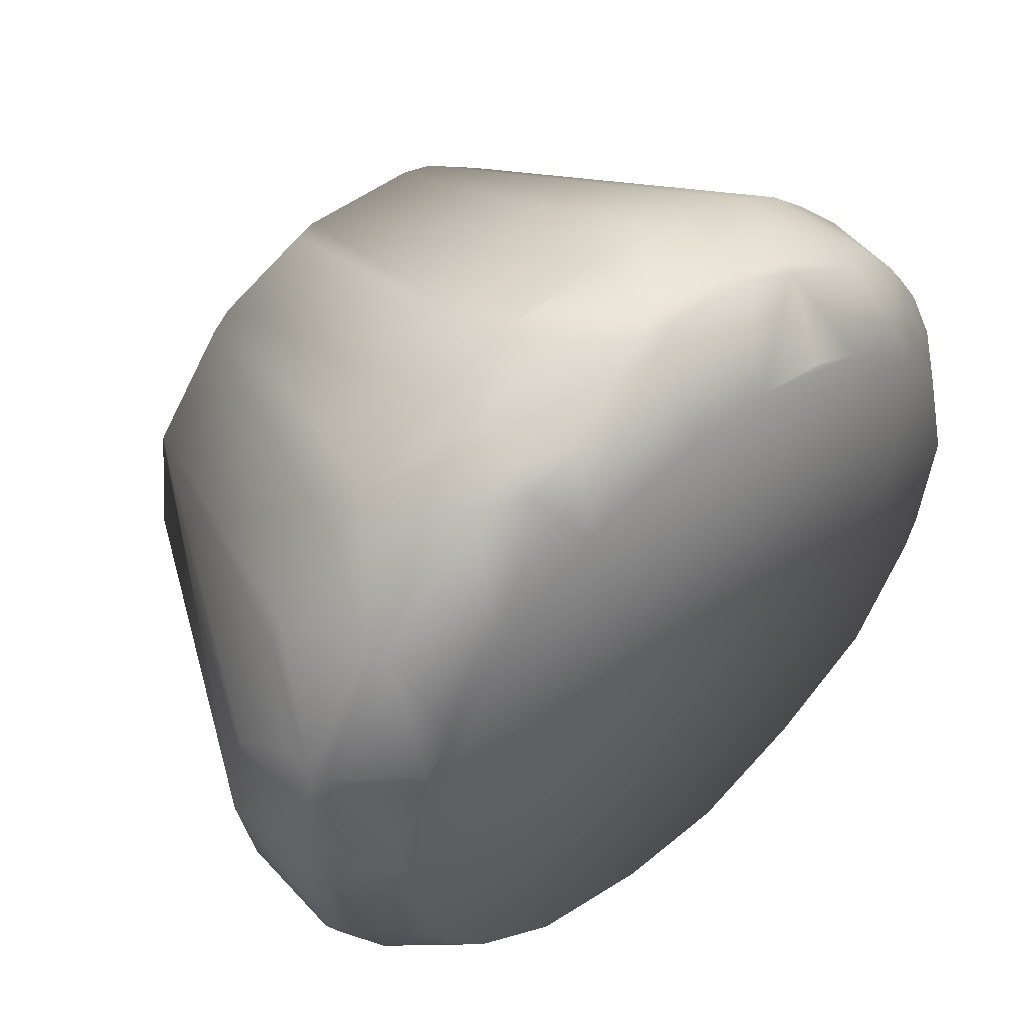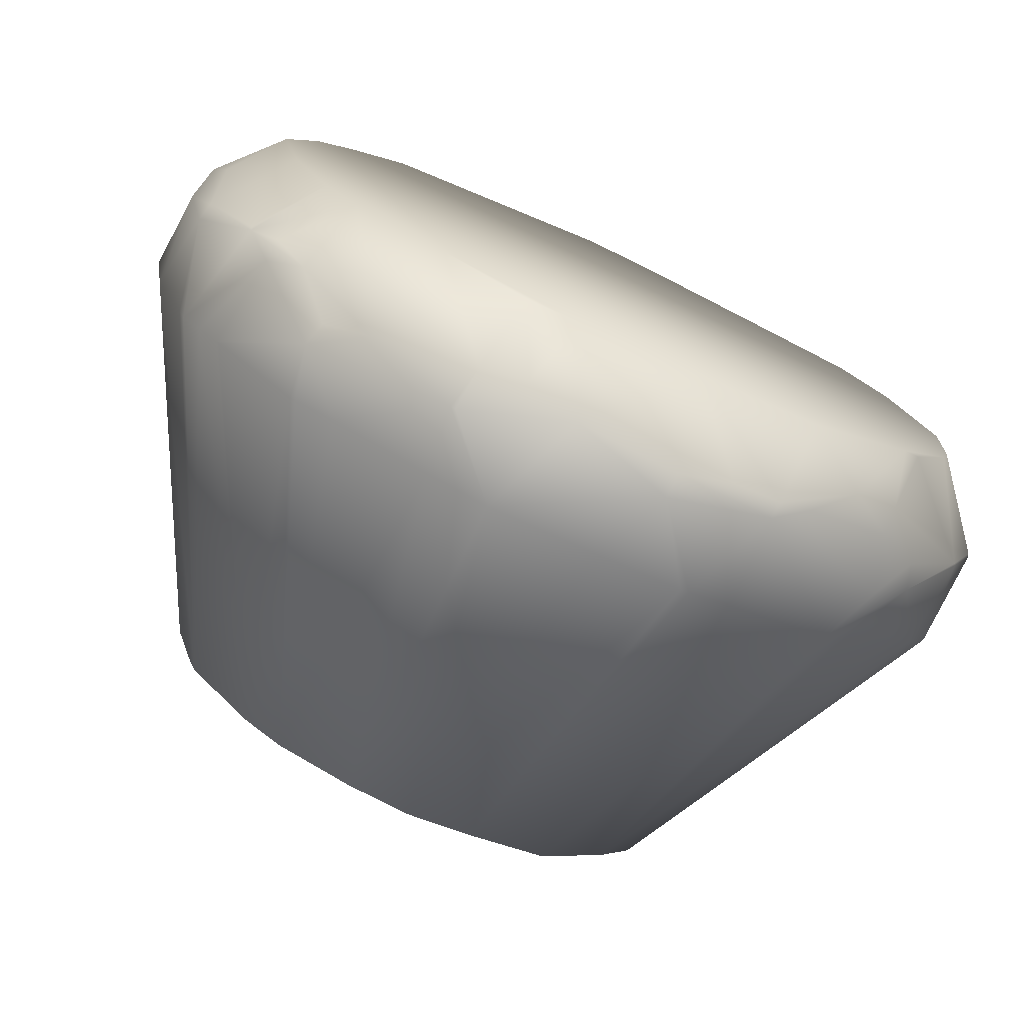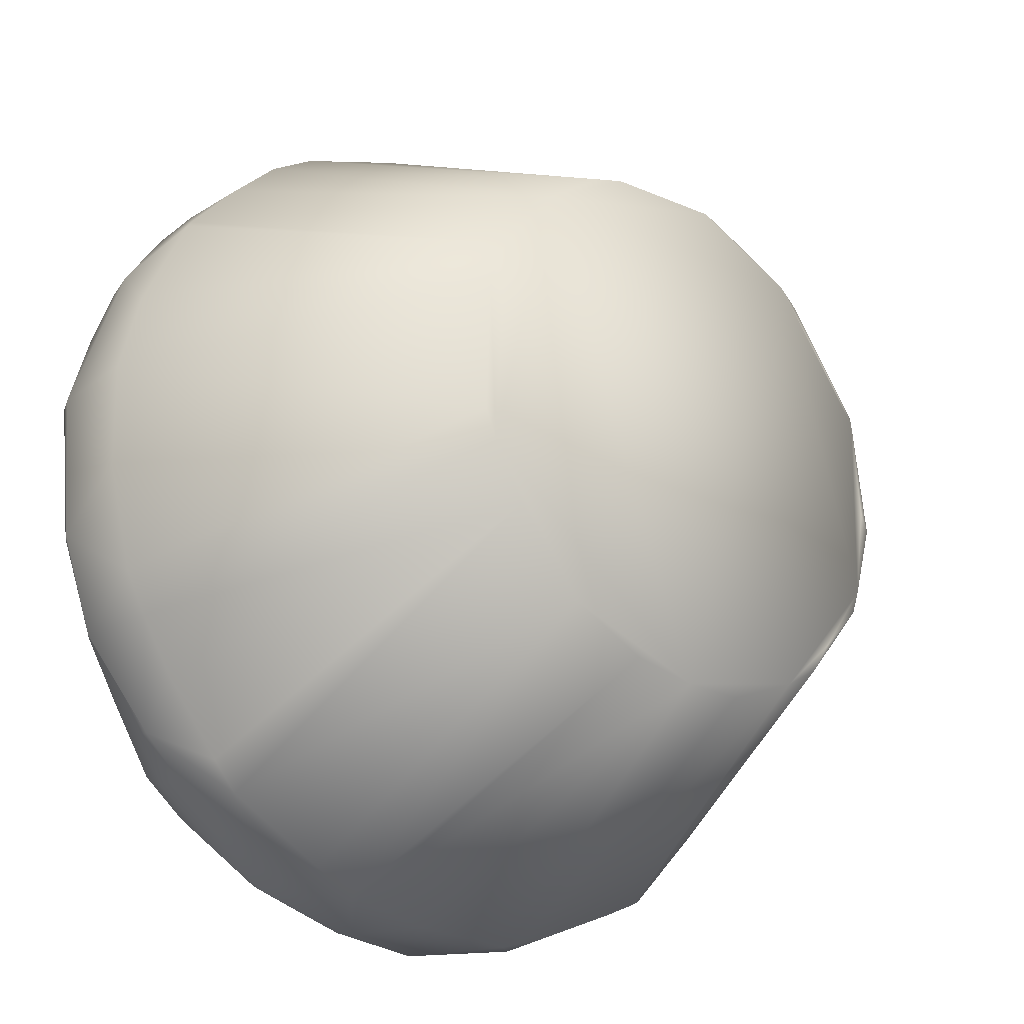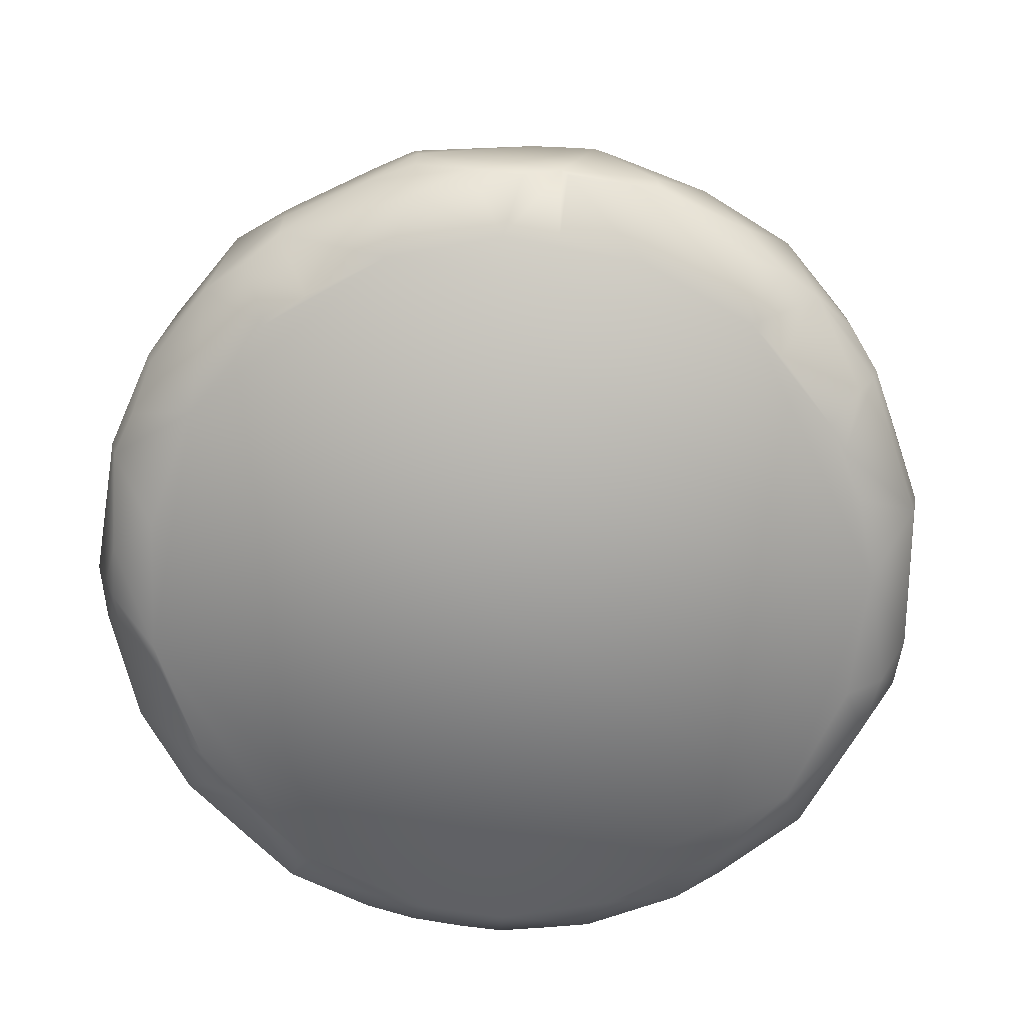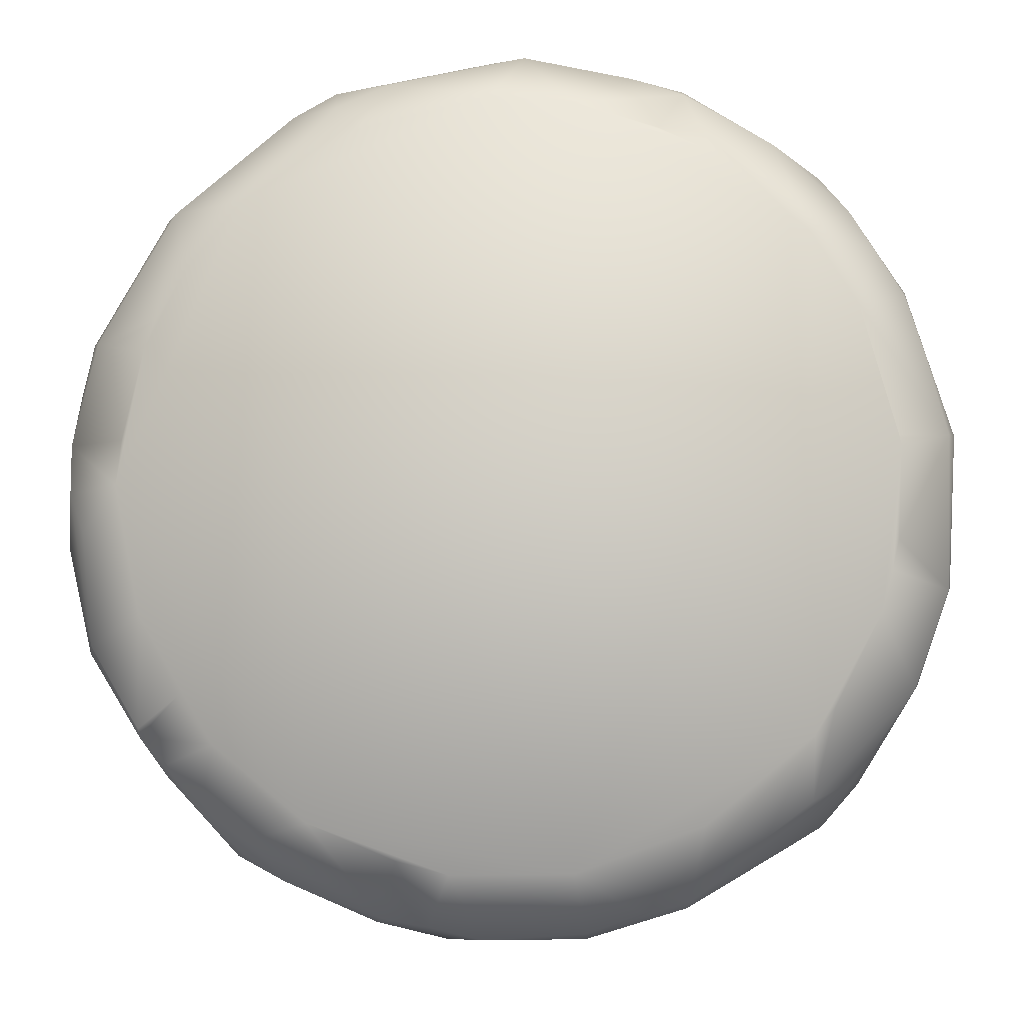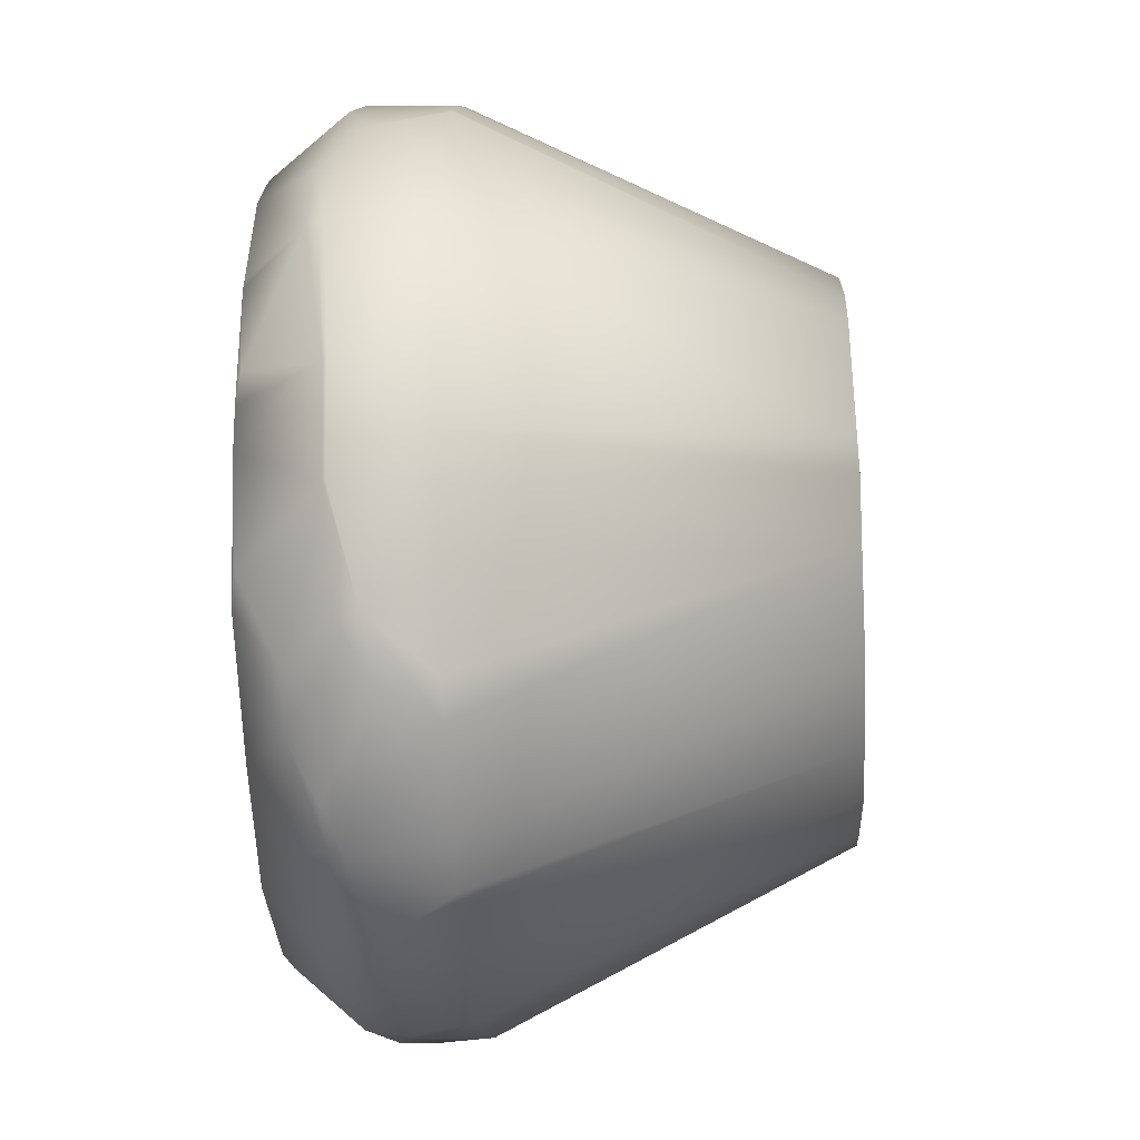
<metadata>
{"format":"obj","ext":"obj","renderer":"f3d","projection":"perspective","resolution":1024,"background":"white","views":[{"elev":53.0,"azim":-42.5,"up":"+Z"},{"elev":-77.3,"azim":-24.8,"up":"+Z"},{"elev":-24.4,"azim":138.1,"up":"+Z"},{"elev":-71.2,"azim":-130.9,"up":"+Y"},{"elev":-7.1,"azim":1.5,"up":"+Z"},{"elev":-36.1,"azim":93.1,"up":"+Z"}]}
</metadata>
<code>
o liquid_red
v 0.4397 0.1095 0.4558
v -0.366 0.1092 0.5171
v -0.09043 0.1092 0.6253
v 0.01644 0.1092 -0.6517
v -0.322 0.1087 -0.5681
v 0.6049 0.1087 -0.2302
v 0.576 0.1087 0.2791
v 0.8787 -0.7264 0.5867
v 0.6216 0.1079 0.1671
v 1.004 -0.7299 0.3221
v 1.059 -0.7263 0.1203
v -0.6313 -0.7252 -0.8664
v -0.4184 0.104 -0.5086
v -0.6491 0.104 -0.07689
v -1.073 -0.7271 0.006261
v -0.6098 0.1071 0.2115
v 0.09627 -0.7278 -1.062
v -0.1591 -0.7259 -1.068
v 0.2945 -0.7258 -1.029
v 0.3624 0.1079 -0.5452
v 0.5265 0.1065 -0.3563
v 0.6648 -0.7251 -0.8498
v -0.41 -0.7309 0.9546
v -0.2462 -0.7251 1.028
v -0.6368 -0.7261 0.8431
v -0.1384 0.104 0.618
v -0.04466 -1.148 0.8973
v -0.6231 -1.147 0.6488
v 0.1494 -1.147 -0.9052
v 0.6983 -1.149 0.5725
v -0.5944 0.107 -0.2585
v -0.1384 0.104 -0.6464
v -0.4184 0.104 0.4802
v 0.9406 -0.7272 -0.4824
v 0.6306 0.1066 -0.1595
v 0.2044 0.1092 0.5984
v 0.8901 -0.7254 0.5708
v -0.3016 -0.7272 -1.018
v -1.033 -0.7273 -0.2449
v -1.051 -0.9338 -0.1417
v -0.9961 -0.9279 -0.3923
v 0.173 0.104 -0.6262
v 0.417 -0.7272 -0.9764
v 0.4107 -0.9418 -0.9873
v -0.6296 0.1056 -0.03175
v -0.4698 0.1061 -0.4316
v -0.5767 0.104 -0.3157
v -0.5543 0.1061 0.2916
v -0.7213 -0.7288 0.7556
v -0.8801 -0.7255 0.5832
v -0.6082 0.104 0.2325
v 0.859 -0.7311 -0.6078
v 1.054 -0.7278 -0.1333
v 0.9926 -0.7266 -0.3856
v 0.9541 -0.9375 -0.4735
v 0.1937 -0.7253 1.034
v 0.2591 -0.7259 1.022
v 0.06321 -0.7281 1.041
v 0.03531 -0.9152 1.057
v -0.1469 -0.7283 1.035
v 0.75 -0.7287 0.7318
v 0.6385 -0.7248 0.8413
v -0.06194 -0.968 -1.06
v -0.1337 -1.142 -0.9079
v -0.1882 -1.001 -1.029
v -0.4565 -1.145 -0.7914
v -0.8668 -0.983 -0.5916
v -0.9305 -0.7257 -0.5277
v -0.9866 -0.9682 -0.3782
v -1.039 -0.9994 -0.01966
v 0.7329 -0.8552 -0.8004
v 0.1768 -0.9007 -1.06
v 0.6959 -1.148 -0.5931
v 0.4458 -1.142 -0.7972
v 0.8943 -1.132 -0.1471
v 0.8776 -1.141 -0.2183
v 1.032 -0.9442 -0.2467
v 1.033 -0.9978 0.1143
v 1.051 -0.9582 0.1173
v -0.8279 -0.73 -0.6583
v -0.8342 -0.7298 -0.6511
v -0.5267 -0.7291 -0.9188
v -0.9471 -0.7282 -0.4863
v -1.043 -0.9723 0.09933
v -1.035 -0.8944 0.2369
v 0.3144 -0.7265 -1.024
v 0.3116 -0.9238 0.9953
v -0.8836 -0.7264 -0.5883
v -0.8204 -0.9545 0.6539
v -0.9397 -0.7281 0.464
v -1.029 -0.7268 0.2544
v -1.039 -0.7267 0.2005
v -0.7535 -1.141 0.4851
v -0.8459 -1.139 0.2988
v -0.8003 -0.9913 0.6593
v -0.9052 -1.143 -0.01758
v -0.8466 -1.14 -0.3187
v -0.3894 -0.8537 0.9802
v -0.4189 -0.9709 0.9576
v -0.05131 -0.9371 1.04
v 0.03502 -0.9605 1.047
v -0.5234 -0.9719 0.8982
v -0.3537 -1.141 0.8213
v 0.7226 -0.7294 -0.7799
v 0.8508 -1.142 -0.3173
v 0.8193 -0.8735 -0.6992
v 1.037 -0.936 -0.2413
v -0.1895 -0.7259 1.033
v 0.2826 0.1079 0.5711
v 0.5208 -0.7262 0.917
v 0.6317 -0.9866 0.8191
v 0.418 -0.9766 0.9473
v 0.4813 -1.143 0.7599
v 0.8112 -0.9604 0.6627
v -0.2947 -0.9795 -1.01
v -0.5921 -1.037 -0.8301
v -0.527 -0.9308 -0.9271
v -0.6738 -1.138 -0.6137
v -0.2549 -1.136 -0.8763
v -0.7222 -0.9819 -0.7625
v -1.001 -1.026 -0.1159
v -0.8695 -0.991 -0.5723
v 0.492 -0.9817 -0.9218
v 0.1779 -0.9545 -1.046
v 0.8107 -1.147 0.3966
v 0.593 -1.044 -0.8214
v 0.6994 -1.041 -0.7409
v 0.7429 -1.141 -0.5301
v 0.949 -0.8985 0.475
v 0.7422 -0.9381 0.7491
v -0.6185 -0.7254 -0.8742
v -0.3154 -0.8801 -1.022
v -0.9827 -0.9829 0.3453
v 0.1543 -1.145 0.8821
v -0.2861 -1.032 0.9614
v 0.4182 -0.9524 0.96
v 0.2919 -0.9576 0.9944
v -0.8037 -0.9482 -0.6841
v -0.9083 -0.729 0.5296
v -0.9986 -0.9432 0.347
v -0.8951 -1.133 0.0887
v -0.4153 -1.027 0.9067
v 0.9499 -0.9418 -0.4776
v 0.8031 -0.9317 -0.6925
v 1.041 -0.962 -0.02174
v -0.6483 -0.847 -0.8685
v -0.7988 -0.9975 -0.6558
v -0.7559 -1.136 -0.5048
v 0.4175 -0.978 -0.9691
v 0.9036 -1.141 0.06842
v 0.87 -0.9679 0.5662
v 0.6995 -0.9784 -0.7759
v 0.975 -0.9937 0.3294
v -0.3044 -0.8807 -1.024
v -0.9425 -1.031 0.3276
v -0.8204 -1.138 0.3707
v 0.3498 -1.136 0.8231
v -0.9974 -0.872 0.3502
v -0.6322 -0.9006 -0.8612
v 0.3026 -0.9786 -1
v 0.8981 -1.141 0.09312
v 0.9402 -0.9589 0.4572
v 0.3568 -1.139 0.8164
f 1 2 3
f 1 4 2
f 5 2 4
f 6 4 1
f 7 1 8
f 7 6 1
f 7 9 6
f 10 11 9
f 10 9 7
f 12 13 5
f 14 15 16
f 17 18 4
f 17 4 19
f 20 21 22
f 20 6 21
f 20 4 6
f 23 24 2
f 23 2 25
f 26 24 3
f 26 3 2
f 26 2 24
f 27 28 29
f 27 29 30
f 31 16 2
f 31 2 5
f 32 5 4
f 32 4 18
f 33 25 2
f 34 21 6
f 35 6 9
f 35 9 11
f 36 1 3
f 37 10 7
f 37 7 8
f 38 32 18
f 38 5 32
f 39 15 14
f 39 14 31
f 40 39 41
f 40 15 39
f 42 19 4
f 42 4 20
f 43 20 22
f 43 22 44
f 45 31 14
f 45 14 16
f 45 16 31
f 46 31 5
f 46 5 13
f 47 46 13
f 47 31 46
f 47 39 31
f 48 33 2
f 48 2 16
f 49 33 50
f 49 25 33
f 51 48 16
f 51 16 15
f 51 50 33
f 51 33 48
f 52 21 34
f 53 35 11
f 54 34 6
f 54 6 35
f 54 35 53
f 54 55 34
f 56 36 3
f 56 57 36
f 56 3 58
f 56 58 59
f 56 59 57
f 60 59 58
f 61 8 1
f 61 1 62
f 63 64 65
f 63 29 64
f 66 29 28
f 66 64 29
f 67 41 68
f 69 40 41
f 69 70 40
f 69 41 67
f 71 44 22
f 72 17 19
f 72 63 18
f 72 18 17
f 73 30 29
f 73 29 74
f 75 76 77
f 75 77 78
f 79 53 11
f 79 11 10
f 80 81 13
f 80 13 12
f 82 5 38
f 83 68 41
f 83 41 39
f 83 47 68
f 83 39 47
f 84 40 70
f 84 15 40
f 84 85 15
f 86 42 20
f 86 19 42
f 86 20 43
f 86 43 44
f 86 72 19
f 86 44 72
f 87 57 59
f 88 68 47
f 88 47 13
f 88 13 81
f 89 25 49
f 89 49 50
f 90 51 91
f 92 51 15
f 92 91 51
f 92 85 91
f 92 15 85
f 93 94 28
f 93 28 95
f 96 28 94
f 96 66 28
f 96 97 66
f 96 84 70
f 98 23 25
f 98 99 24
f 98 24 23
f 100 59 24
f 100 24 99
f 100 101 59
f 102 95 28
f 102 89 95
f 102 25 89
f 102 98 25
f 102 99 98
f 103 28 27
f 104 22 21
f 104 21 52
f 105 77 76
f 106 52 34
f 106 34 55
f 106 104 52
f 106 71 22
f 106 22 104
f 107 54 53
f 107 53 79
f 107 77 55
f 107 55 54
f 108 24 59
f 108 59 60
f 108 60 58
f 108 3 24
f 108 58 3
f 109 36 57
f 109 57 110
f 109 1 36
f 109 110 62
f 109 62 1
f 111 62 110
f 111 112 113
f 111 113 30
f 111 30 114
f 115 116 117
f 115 66 116
f 115 63 65
f 118 66 97
f 118 116 66
f 119 65 64
f 119 64 66
f 119 115 65
f 119 66 115
f 120 117 116
f 120 116 118
f 121 69 97
f 121 70 69
f 121 96 70
f 121 97 96
f 122 69 67
f 122 97 69
f 123 44 71
f 124 72 44
f 124 29 63
f 124 63 72
f 125 30 73
f 126 73 74
f 126 127 73
f 128 73 127
f 128 105 73
f 129 37 8
f 129 8 114
f 129 10 37
f 129 79 10
f 130 114 8
f 130 8 61
f 130 61 62
f 130 111 114
f 130 62 111
f 131 12 5
f 131 5 82
f 132 82 38
f 132 115 117
f 132 38 18
f 133 95 89
f 134 101 27
f 134 27 30
f 134 30 113
f 135 27 101
f 135 100 99
f 135 101 100
f 135 103 27
f 136 110 57
f 136 57 87
f 136 111 110
f 136 112 111
f 137 87 59
f 137 59 101
f 137 136 87
f 137 112 136
f 137 134 112
f 137 101 134
f 138 67 68
f 138 68 88
f 138 88 81
f 138 120 67
f 139 50 51
f 139 51 90
f 140 85 84
f 140 84 133
f 140 50 139
f 140 133 89
f 140 89 50
f 141 96 94
f 141 84 96
f 142 102 28
f 142 28 103
f 142 99 102
f 142 135 99
f 142 103 135
f 143 55 77
f 143 77 105
f 143 105 128
f 143 128 127
f 143 106 55
f 144 71 106
f 144 143 127
f 144 106 143
f 145 107 79
f 145 79 78
f 145 78 77
f 145 77 107
f 146 120 138
f 146 12 131
f 146 80 12
f 146 131 82
f 146 138 81
f 146 81 80
f 146 132 117
f 146 82 132
f 147 120 118
f 147 118 67
f 147 67 120
f 148 118 97
f 148 97 122
f 148 122 67
f 148 67 118
f 149 74 29
f 149 126 74
f 149 123 126
f 149 44 123
f 149 124 44
f 150 105 76
f 150 125 73
f 150 73 105
f 150 76 75
f 150 75 78
f 151 114 30
f 151 30 125
f 151 129 114
f 152 126 123
f 152 123 71
f 152 127 126
f 152 144 127
f 152 71 144
f 153 78 79
f 153 79 129
f 153 125 78
f 154 132 18
f 154 18 63
f 154 63 115
f 154 115 132
f 155 133 84
f 155 141 94
f 155 84 141
f 156 93 95
f 156 95 133
f 156 94 93
f 156 155 94
f 156 133 155
f 157 113 112
f 157 112 134
f 158 90 91
f 158 140 139
f 158 139 90
f 158 91 85
f 158 85 140
f 159 146 117
f 159 117 120
f 159 120 146
f 160 149 29
f 160 29 124
f 160 124 149
f 161 150 78
f 161 78 125
f 161 125 150
f 162 153 129
f 162 129 151
f 162 151 125
f 162 125 153
f 163 157 134
f 163 134 113
f 163 113 157

</code>
